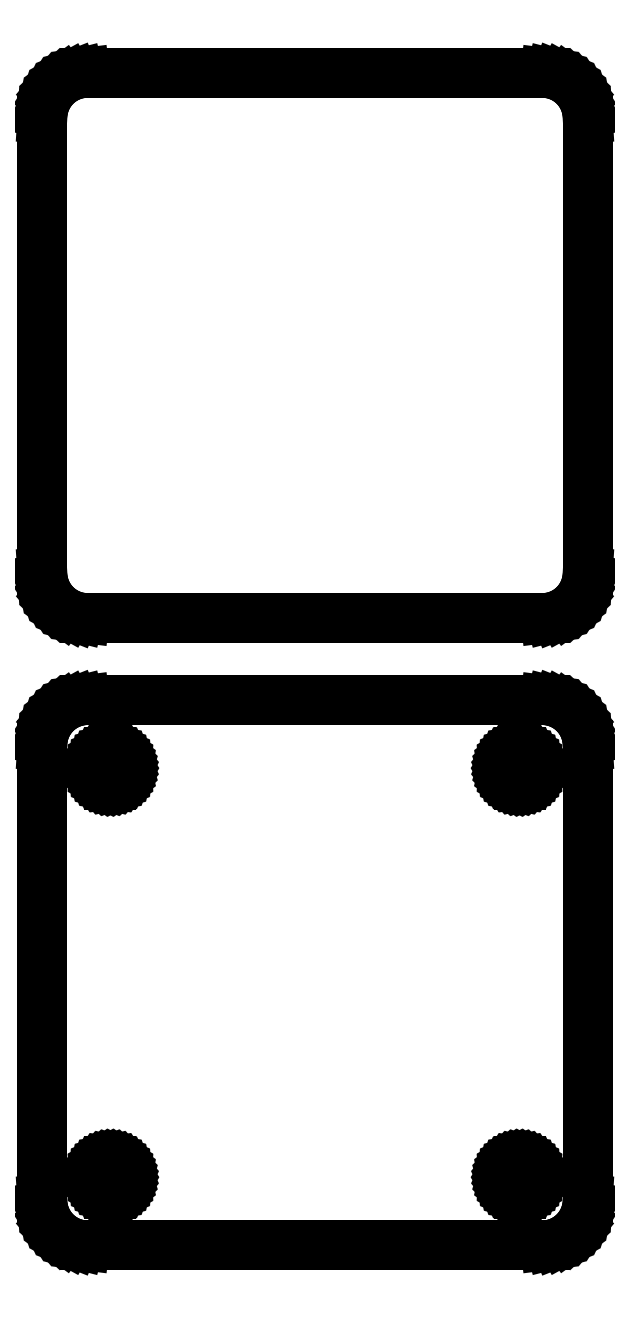
<metadata>
{"format":"dxf","ext":"dxf","renderer":"ezdxf+matplotlib","layout":"modelspace","background":"white","min_lineweight":24,"dpi":150}
</metadata>
<code>
0
SECTION
2
ENTITIES
0
LINE
8
0
10
25.94
20
108.1
11
26.55
21
108.2
0
LINE
8
0
10
26.55
20
108.2
11
27.13
21
108.5
0
LINE
8
0
10
27.13
20
108.5
11
27.68
21
108.8
0
LINE
8
0
10
27.68
20
108.8
11
28.19
21
109.1
0
LINE
8
0
10
28.19
20
109.1
11
28.64
21
109.6
0
LINE
8
0
10
28.64
20
109.6
11
29.05
21
110.1
0
LINE
8
0
10
29.05
20
110.1
11
29.38
21
110.6
0
LINE
8
0
10
29.38
20
110.6
11
29.65
21
111.2
0
LINE
8
0
10
29.65
20
111.2
11
29.84
21
111.8
0
LINE
8
0
10
29.84
20
111.8
11
29.96
21
112.4
0
LINE
8
0
10
29.96
20
112.4
11
30
21
113
0
LINE
8
0
10
30
20
113
11
30
21
163
0
LINE
8
0
10
30
20
163
11
29.96
21
163.6
0
LINE
8
0
10
29.96
20
163.6
11
29.84
21
164.2
0
LINE
8
0
10
29.84
20
164.2
11
29.65
21
164.8
0
LINE
8
0
10
29.65
20
164.8
11
29.38
21
165.4
0
LINE
8
0
10
29.38
20
165.4
11
29.05
21
165.9
0
LINE
8
0
10
29.05
20
165.9
11
28.64
21
166.4
0
LINE
8
0
10
28.64
20
166.4
11
28.19
21
166.9
0
LINE
8
0
10
28.19
20
166.9
11
27.68
21
167.2
0
LINE
8
0
10
27.68
20
167.2
11
27.13
21
167.5
0
LINE
8
0
10
27.13
20
167.5
11
26.55
21
167.8
0
LINE
8
0
10
26.55
20
167.8
11
25.94
21
167.9
0
LINE
8
0
10
25.94
20
167.9
11
25.31
21
168
0
LINE
8
0
10
25.31
20
168
11
-25.31
21
168
0
LINE
8
0
10
-25.31
20
168
11
-25.94
21
167.9
0
LINE
8
0
10
-25.94
20
167.9
11
-26.55
21
167.8
0
LINE
8
0
10
-26.55
20
167.8
11
-27.13
21
167.5
0
LINE
8
0
10
-27.13
20
167.5
11
-27.68
21
167.2
0
LINE
8
0
10
-27.68
20
167.2
11
-28.19
21
166.9
0
LINE
8
0
10
-28.19
20
166.9
11
-28.64
21
166.4
0
LINE
8
0
10
-28.64
20
166.4
11
-29.05
21
165.9
0
LINE
8
0
10
-29.05
20
165.9
11
-29.38
21
165.4
0
LINE
8
0
10
-29.38
20
165.4
11
-29.65
21
164.8
0
LINE
8
0
10
-29.65
20
164.8
11
-29.84
21
164.2
0
LINE
8
0
10
-29.84
20
164.2
11
-29.96
21
163.6
0
LINE
8
0
10
-29.96
20
163.6
11
-30
21
163
0
LINE
8
0
10
-30
20
163
11
-30
21
113
0
LINE
8
0
10
-30
20
113
11
-29.96
21
112.4
0
LINE
8
0
10
-29.96
20
112.4
11
-29.84
21
111.8
0
LINE
8
0
10
-29.84
20
111.8
11
-29.65
21
111.2
0
LINE
8
0
10
-29.65
20
111.2
11
-29.38
21
110.6
0
LINE
8
0
10
-29.38
20
110.6
11
-29.05
21
110.1
0
LINE
8
0
10
-29.05
20
110.1
11
-28.64
21
109.6
0
LINE
8
0
10
-28.64
20
109.6
11
-28.19
21
109.1
0
LINE
8
0
10
-28.19
20
109.1
11
-27.68
21
108.8
0
LINE
8
0
10
-27.68
20
108.8
11
-27.13
21
108.5
0
LINE
8
0
10
-27.13
20
108.5
11
-26.55
21
108.2
0
LINE
8
0
10
-26.55
20
108.2
11
-25.94
21
108.1
0
LINE
8
0
10
-25.94
20
108.1
11
-25.31
21
108
0
LINE
8
0
10
-25.31
20
108
11
25.31
21
108
0
LINE
8
0
10
25.31
20
108
11
25.94
21
108.1
0
LINE
8
0
10
25.94
20
39.09
11
26.55
21
39.24
0
LINE
8
0
10
26.55
20
39.24
11
27.13
21
39.48
0
LINE
8
0
10
27.13
20
39.48
11
27.68
21
39.78
0
LINE
8
0
10
27.68
20
39.78
11
28.19
21
40.15
0
LINE
8
0
10
28.19
20
40.15
11
28.64
21
40.58
0
LINE
8
0
10
28.64
20
40.58
11
29.05
21
41.06
0
LINE
8
0
10
29.05
20
41.06
11
29.38
21
41.59
0
LINE
8
0
10
29.38
20
41.59
11
29.65
21
42.16
0
LINE
8
0
10
29.65
20
42.16
11
29.84
21
42.76
0
LINE
8
0
10
29.84
20
42.76
11
29.96
21
43.37
0
LINE
8
0
10
29.96
20
43.37
11
30
21
44
0
LINE
8
0
10
30
20
44
11
30
21
94
0
LINE
8
0
10
30
20
94
11
29.96
21
94.63
0
LINE
8
0
10
29.96
20
94.63
11
29.84
21
95.24
0
LINE
8
0
10
29.84
20
95.24
11
29.65
21
95.84
0
LINE
8
0
10
29.65
20
95.84
11
29.38
21
96.41
0
LINE
8
0
10
29.38
20
96.41
11
29.05
21
96.94
0
LINE
8
0
10
29.05
20
96.94
11
28.64
21
97.42
0
LINE
8
0
10
28.64
20
97.42
11
28.19
21
97.85
0
LINE
8
0
10
28.19
20
97.85
11
27.68
21
98.22
0
LINE
8
0
10
27.68
20
98.22
11
27.13
21
98.52
0
LINE
8
0
10
27.13
20
98.52
11
26.55
21
98.76
0
LINE
8
0
10
26.55
20
98.76
11
25.94
21
98.91
0
LINE
8
0
10
25.94
20
98.91
11
25.31
21
98.99
0
LINE
8
0
10
25.31
20
98.99
11
-25.31
21
98.99
0
LINE
8
0
10
-25.31
20
98.99
11
-25.94
21
98.91
0
LINE
8
0
10
-25.94
20
98.91
11
-26.55
21
98.76
0
LINE
8
0
10
-26.55
20
98.76
11
-27.13
21
98.52
0
LINE
8
0
10
-27.13
20
98.52
11
-27.68
21
98.22
0
LINE
8
0
10
-27.68
20
98.22
11
-28.19
21
97.85
0
LINE
8
0
10
-28.19
20
97.85
11
-28.64
21
97.42
0
LINE
8
0
10
-28.64
20
97.42
11
-29.05
21
96.94
0
LINE
8
0
10
-29.05
20
96.94
11
-29.38
21
96.41
0
LINE
8
0
10
-29.38
20
96.41
11
-29.65
21
95.84
0
LINE
8
0
10
-29.65
20
95.84
11
-29.84
21
95.24
0
LINE
8
0
10
-29.84
20
95.24
11
-29.96
21
94.63
0
LINE
8
0
10
-29.96
20
94.63
11
-30
21
94
0
LINE
8
0
10
-30
20
94
11
-30
21
44
0
LINE
8
0
10
-30
20
44
11
-29.96
21
43.37
0
LINE
8
0
10
-29.96
20
43.37
11
-29.84
21
42.76
0
LINE
8
0
10
-29.84
20
42.76
11
-29.65
21
42.16
0
LINE
8
0
10
-29.65
20
42.16
11
-29.38
21
41.59
0
LINE
8
0
10
-29.38
20
41.59
11
-29.05
21
41.06
0
LINE
8
0
10
-29.05
20
41.06
11
-28.64
21
40.58
0
LINE
8
0
10
-28.64
20
40.58
11
-28.19
21
40.15
0
LINE
8
0
10
-28.19
20
40.15
11
-27.68
21
39.78
0
LINE
8
0
10
-27.68
20
39.78
11
-27.13
21
39.48
0
LINE
8
0
10
-27.13
20
39.48
11
-26.55
21
39.24
0
LINE
8
0
10
-26.55
20
39.24
11
-25.94
21
39.09
0
LINE
8
0
10
-25.94
20
39.09
11
-25.31
21
39.01
0
LINE
8
0
10
-25.31
20
39.01
11
25.31
21
39.01
0
LINE
8
0
10
25.31
20
39.01
11
25.94
21
39.09
0
LINE
8
0
10
22.39
20
89.7
11
22.16
21
89.73
0
LINE
8
0
10
22.16
20
89.73
11
21.94
21
89.79
0
LINE
8
0
10
21.94
20
89.79
11
21.73
21
89.87
0
LINE
8
0
10
21.73
20
89.87
11
21.54
21
89.98
0
LINE
8
0
10
21.54
20
89.98
11
21.35
21
90.11
0
LINE
8
0
10
21.35
20
90.11
11
21.19
21
90.27
0
LINE
8
0
10
21.19
20
90.27
11
21.04
21
90.44
0
LINE
8
0
10
21.04
20
90.44
11
20.92
21
90.63
0
LINE
8
0
10
20.92
20
90.63
11
20.83
21
90.84
0
LINE
8
0
10
20.83
20
90.84
11
20.76
21
91.05
0
LINE
8
0
10
20.76
20
91.05
11
20.71
21
91.27
0
LINE
8
0
10
20.71
20
91.27
11
20.7
21
91.5
0
LINE
8
0
10
20.7
20
91.5
11
20.71
21
91.73
0
LINE
8
0
10
20.71
20
91.73
11
20.76
21
91.95
0
LINE
8
0
10
20.76
20
91.95
11
20.83
21
92.16
0
LINE
8
0
10
20.83
20
92.16
11
20.92
21
92.37
0
LINE
8
0
10
20.92
20
92.37
11
21.04
21
92.56
0
LINE
8
0
10
21.04
20
92.56
11
21.19
21
92.73
0
LINE
8
0
10
21.19
20
92.73
11
21.35
21
92.89
0
LINE
8
0
10
21.35
20
92.89
11
21.54
21
93.02
0
LINE
8
0
10
21.54
20
93.02
11
21.73
21
93.13
0
LINE
8
0
10
21.73
20
93.13
11
21.94
21
93.21
0
LINE
8
0
10
21.94
20
93.21
11
22.16
21
93.27
0
LINE
8
0
10
22.16
20
93.27
11
22.39
21
93.3
0
LINE
8
0
10
22.39
20
93.3
11
22.61
21
93.3
0
LINE
8
0
10
22.61
20
93.3
11
22.84
21
93.27
0
LINE
8
0
10
22.84
20
93.27
11
23.06
21
93.21
0
LINE
8
0
10
23.06
20
93.21
11
23.27
21
93.13
0
LINE
8
0
10
23.27
20
93.13
11
23.46
21
93.02
0
LINE
8
0
10
23.46
20
93.02
11
23.65
21
92.89
0
LINE
8
0
10
23.65
20
92.89
11
23.81
21
92.73
0
LINE
8
0
10
23.81
20
92.73
11
23.96
21
92.56
0
LINE
8
0
10
23.96
20
92.56
11
24.08
21
92.37
0
LINE
8
0
10
24.08
20
92.37
11
24.17
21
92.16
0
LINE
8
0
10
24.17
20
92.16
11
24.24
21
91.95
0
LINE
8
0
10
24.24
20
91.95
11
24.29
21
91.73
0
LINE
8
0
10
24.29
20
91.73
11
24.3
21
91.5
0
LINE
8
0
10
24.3
20
91.5
11
24.29
21
91.27
0
LINE
8
0
10
24.29
20
91.27
11
24.24
21
91.05
0
LINE
8
0
10
24.24
20
91.05
11
24.17
21
90.84
0
LINE
8
0
10
24.17
20
90.84
11
24.08
21
90.63
0
LINE
8
0
10
24.08
20
90.63
11
23.96
21
90.44
0
LINE
8
0
10
23.96
20
90.44
11
23.81
21
90.27
0
LINE
8
0
10
23.81
20
90.27
11
23.65
21
90.11
0
LINE
8
0
10
23.65
20
90.11
11
23.46
21
89.98
0
LINE
8
0
10
23.46
20
89.98
11
23.27
21
89.87
0
LINE
8
0
10
23.27
20
89.87
11
23.06
21
89.79
0
LINE
8
0
10
23.06
20
89.79
11
22.84
21
89.73
0
LINE
8
0
10
22.84
20
89.73
11
22.61
21
89.7
0
LINE
8
0
10
22.61
20
89.7
11
22.39
21
89.7
0
LINE
8
0
10
-22.61
20
89.7
11
-22.84
21
89.73
0
LINE
8
0
10
-22.84
20
89.73
11
-23.06
21
89.79
0
LINE
8
0
10
-23.06
20
89.79
11
-23.27
21
89.87
0
LINE
8
0
10
-23.27
20
89.87
11
-23.46
21
89.98
0
LINE
8
0
10
-23.46
20
89.98
11
-23.65
21
90.11
0
LINE
8
0
10
-23.65
20
90.11
11
-23.81
21
90.27
0
LINE
8
0
10
-23.81
20
90.27
11
-23.96
21
90.44
0
LINE
8
0
10
-23.96
20
90.44
11
-24.08
21
90.63
0
LINE
8
0
10
-24.08
20
90.63
11
-24.17
21
90.84
0
LINE
8
0
10
-24.17
20
90.84
11
-24.24
21
91.05
0
LINE
8
0
10
-24.24
20
91.05
11
-24.29
21
91.27
0
LINE
8
0
10
-24.29
20
91.27
11
-24.3
21
91.5
0
LINE
8
0
10
-24.3
20
91.5
11
-24.29
21
91.73
0
LINE
8
0
10
-24.29
20
91.73
11
-24.24
21
91.95
0
LINE
8
0
10
-24.24
20
91.95
11
-24.17
21
92.16
0
LINE
8
0
10
-24.17
20
92.16
11
-24.08
21
92.37
0
LINE
8
0
10
-24.08
20
92.37
11
-23.96
21
92.56
0
LINE
8
0
10
-23.96
20
92.56
11
-23.81
21
92.73
0
LINE
8
0
10
-23.81
20
92.73
11
-23.65
21
92.89
0
LINE
8
0
10
-23.65
20
92.89
11
-23.46
21
93.02
0
LINE
8
0
10
-23.46
20
93.02
11
-23.27
21
93.13
0
LINE
8
0
10
-23.27
20
93.13
11
-23.06
21
93.21
0
LINE
8
0
10
-23.06
20
93.21
11
-22.84
21
93.27
0
LINE
8
0
10
-22.84
20
93.27
11
-22.61
21
93.3
0
LINE
8
0
10
-22.61
20
93.3
11
-22.39
21
93.3
0
LINE
8
0
10
-22.39
20
93.3
11
-22.16
21
93.27
0
LINE
8
0
10
-22.16
20
93.27
11
-21.94
21
93.21
0
LINE
8
0
10
-21.94
20
93.21
11
-21.73
21
93.13
0
LINE
8
0
10
-21.73
20
93.13
11
-21.54
21
93.02
0
LINE
8
0
10
-21.54
20
93.02
11
-21.35
21
92.89
0
LINE
8
0
10
-21.35
20
92.89
11
-21.19
21
92.73
0
LINE
8
0
10
-21.19
20
92.73
11
-21.04
21
92.56
0
LINE
8
0
10
-21.04
20
92.56
11
-20.92
21
92.37
0
LINE
8
0
10
-20.92
20
92.37
11
-20.83
21
92.16
0
LINE
8
0
10
-20.83
20
92.16
11
-20.76
21
91.95
0
LINE
8
0
10
-20.76
20
91.95
11
-20.71
21
91.73
0
LINE
8
0
10
-20.71
20
91.73
11
-20.7
21
91.5
0
LINE
8
0
10
-20.7
20
91.5
11
-20.71
21
91.27
0
LINE
8
0
10
-20.71
20
91.27
11
-20.76
21
91.05
0
LINE
8
0
10
-20.76
20
91.05
11
-20.83
21
90.84
0
LINE
8
0
10
-20.83
20
90.84
11
-20.92
21
90.63
0
LINE
8
0
10
-20.92
20
90.63
11
-21.04
21
90.44
0
LINE
8
0
10
-21.04
20
90.44
11
-21.19
21
90.27
0
LINE
8
0
10
-21.19
20
90.27
11
-21.35
21
90.11
0
LINE
8
0
10
-21.35
20
90.11
11
-21.54
21
89.98
0
LINE
8
0
10
-21.54
20
89.98
11
-21.73
21
89.87
0
LINE
8
0
10
-21.73
20
89.87
11
-21.94
21
89.79
0
LINE
8
0
10
-21.94
20
89.79
11
-22.16
21
89.73
0
LINE
8
0
10
-22.16
20
89.73
11
-22.39
21
89.7
0
LINE
8
0
10
-22.39
20
89.7
11
-22.61
21
89.7
0
LINE
8
0
10
-22.61
20
44.7
11
-22.84
21
44.73
0
LINE
8
0
10
-22.84
20
44.73
11
-23.06
21
44.79
0
LINE
8
0
10
-23.06
20
44.79
11
-23.27
21
44.87
0
LINE
8
0
10
-23.27
20
44.87
11
-23.46
21
44.98
0
LINE
8
0
10
-23.46
20
44.98
11
-23.65
21
45.11
0
LINE
8
0
10
-23.65
20
45.11
11
-23.81
21
45.27
0
LINE
8
0
10
-23.81
20
45.27
11
-23.96
21
45.44
0
LINE
8
0
10
-23.96
20
45.44
11
-24.08
21
45.63
0
LINE
8
0
10
-24.08
20
45.63
11
-24.17
21
45.84
0
LINE
8
0
10
-24.17
20
45.84
11
-24.24
21
46.05
0
LINE
8
0
10
-24.24
20
46.05
11
-24.29
21
46.27
0
LINE
8
0
10
-24.29
20
46.27
11
-24.3
21
46.5
0
LINE
8
0
10
-24.3
20
46.5
11
-24.29
21
46.73
0
LINE
8
0
10
-24.29
20
46.73
11
-24.24
21
46.95
0
LINE
8
0
10
-24.24
20
46.95
11
-24.17
21
47.16
0
LINE
8
0
10
-24.17
20
47.16
11
-24.08
21
47.37
0
LINE
8
0
10
-24.08
20
47.37
11
-23.96
21
47.56
0
LINE
8
0
10
-23.96
20
47.56
11
-23.81
21
47.73
0
LINE
8
0
10
-23.81
20
47.73
11
-23.65
21
47.89
0
LINE
8
0
10
-23.65
20
47.89
11
-23.46
21
48.02
0
LINE
8
0
10
-23.46
20
48.02
11
-23.27
21
48.13
0
LINE
8
0
10
-23.27
20
48.13
11
-23.06
21
48.21
0
LINE
8
0
10
-23.06
20
48.21
11
-22.84
21
48.27
0
LINE
8
0
10
-22.84
20
48.27
11
-22.61
21
48.3
0
LINE
8
0
10
-22.61
20
48.3
11
-22.39
21
48.3
0
LINE
8
0
10
-22.39
20
48.3
11
-22.16
21
48.27
0
LINE
8
0
10
-22.16
20
48.27
11
-21.94
21
48.21
0
LINE
8
0
10
-21.94
20
48.21
11
-21.73
21
48.13
0
LINE
8
0
10
-21.73
20
48.13
11
-21.54
21
48.02
0
LINE
8
0
10
-21.54
20
48.02
11
-21.35
21
47.89
0
LINE
8
0
10
-21.35
20
47.89
11
-21.19
21
47.73
0
LINE
8
0
10
-21.19
20
47.73
11
-21.04
21
47.56
0
LINE
8
0
10
-21.04
20
47.56
11
-20.92
21
47.37
0
LINE
8
0
10
-20.92
20
47.37
11
-20.83
21
47.16
0
LINE
8
0
10
-20.83
20
47.16
11
-20.76
21
46.95
0
LINE
8
0
10
-20.76
20
46.95
11
-20.71
21
46.73
0
LINE
8
0
10
-20.71
20
46.73
11
-20.7
21
46.5
0
LINE
8
0
10
-20.7
20
46.5
11
-20.71
21
46.27
0
LINE
8
0
10
-20.71
20
46.27
11
-20.76
21
46.05
0
LINE
8
0
10
-20.76
20
46.05
11
-20.83
21
45.84
0
LINE
8
0
10
-20.83
20
45.84
11
-20.92
21
45.63
0
LINE
8
0
10
-20.92
20
45.63
11
-21.04
21
45.44
0
LINE
8
0
10
-21.04
20
45.44
11
-21.19
21
45.27
0
LINE
8
0
10
-21.19
20
45.27
11
-21.35
21
45.11
0
LINE
8
0
10
-21.35
20
45.11
11
-21.54
21
44.98
0
LINE
8
0
10
-21.54
20
44.98
11
-21.73
21
44.87
0
LINE
8
0
10
-21.73
20
44.87
11
-21.94
21
44.79
0
LINE
8
0
10
-21.94
20
44.79
11
-22.16
21
44.73
0
LINE
8
0
10
-22.16
20
44.73
11
-22.39
21
44.7
0
LINE
8
0
10
-22.39
20
44.7
11
-22.61
21
44.7
0
LINE
8
0
10
22.39
20
44.7
11
22.16
21
44.73
0
LINE
8
0
10
22.16
20
44.73
11
21.94
21
44.79
0
LINE
8
0
10
21.94
20
44.79
11
21.73
21
44.87
0
LINE
8
0
10
21.73
20
44.87
11
21.54
21
44.98
0
LINE
8
0
10
21.54
20
44.98
11
21.35
21
45.11
0
LINE
8
0
10
21.35
20
45.11
11
21.19
21
45.27
0
LINE
8
0
10
21.19
20
45.27
11
21.04
21
45.44
0
LINE
8
0
10
21.04
20
45.44
11
20.92
21
45.63
0
LINE
8
0
10
20.92
20
45.63
11
20.83
21
45.84
0
LINE
8
0
10
20.83
20
45.84
11
20.76
21
46.05
0
LINE
8
0
10
20.76
20
46.05
11
20.71
21
46.27
0
LINE
8
0
10
20.71
20
46.27
11
20.7
21
46.5
0
LINE
8
0
10
20.7
20
46.5
11
20.71
21
46.73
0
LINE
8
0
10
20.71
20
46.73
11
20.76
21
46.95
0
LINE
8
0
10
20.76
20
46.95
11
20.83
21
47.16
0
LINE
8
0
10
20.83
20
47.16
11
20.92
21
47.37
0
LINE
8
0
10
20.92
20
47.37
11
21.04
21
47.56
0
LINE
8
0
10
21.04
20
47.56
11
21.19
21
47.73
0
LINE
8
0
10
21.19
20
47.73
11
21.35
21
47.89
0
LINE
8
0
10
21.35
20
47.89
11
21.54
21
48.02
0
LINE
8
0
10
21.54
20
48.02
11
21.73
21
48.13
0
LINE
8
0
10
21.73
20
48.13
11
21.94
21
48.21
0
LINE
8
0
10
21.94
20
48.21
11
22.16
21
48.27
0
LINE
8
0
10
22.16
20
48.27
11
22.39
21
48.3
0
LINE
8
0
10
22.39
20
48.3
11
22.61
21
48.3
0
LINE
8
0
10
22.61
20
48.3
11
22.84
21
48.27
0
LINE
8
0
10
22.84
20
48.27
11
23.06
21
48.21
0
LINE
8
0
10
23.06
20
48.21
11
23.27
21
48.13
0
LINE
8
0
10
23.27
20
48.13
11
23.46
21
48.02
0
LINE
8
0
10
23.46
20
48.02
11
23.65
21
47.89
0
LINE
8
0
10
23.65
20
47.89
11
23.81
21
47.73
0
LINE
8
0
10
23.81
20
47.73
11
23.96
21
47.56
0
LINE
8
0
10
23.96
20
47.56
11
24.08
21
47.37
0
LINE
8
0
10
24.08
20
47.37
11
24.17
21
47.16
0
LINE
8
0
10
24.17
20
47.16
11
24.24
21
46.95
0
LINE
8
0
10
24.24
20
46.95
11
24.29
21
46.73
0
LINE
8
0
10
24.29
20
46.73
11
24.3
21
46.5
0
LINE
8
0
10
24.3
20
46.5
11
24.29
21
46.27
0
LINE
8
0
10
24.29
20
46.27
11
24.24
21
46.05
0
LINE
8
0
10
24.24
20
46.05
11
24.17
21
45.84
0
LINE
8
0
10
24.17
20
45.84
11
24.08
21
45.63
0
LINE
8
0
10
24.08
20
45.63
11
23.96
21
45.44
0
LINE
8
0
10
23.96
20
45.44
11
23.81
21
45.27
0
LINE
8
0
10
23.81
20
45.27
11
23.65
21
45.11
0
LINE
8
0
10
23.65
20
45.11
11
23.46
21
44.98
0
LINE
8
0
10
23.46
20
44.98
11
23.27
21
44.87
0
LINE
8
0
10
23.27
20
44.87
11
23.06
21
44.79
0
LINE
8
0
10
23.06
20
44.79
11
22.84
21
44.73
0
LINE
8
0
10
22.84
20
44.73
11
22.61
21
44.7
0
LINE
8
0
10
22.61
20
44.7
11
22.39
21
44.7
0
ENDSEC
0
EOF

</code>
